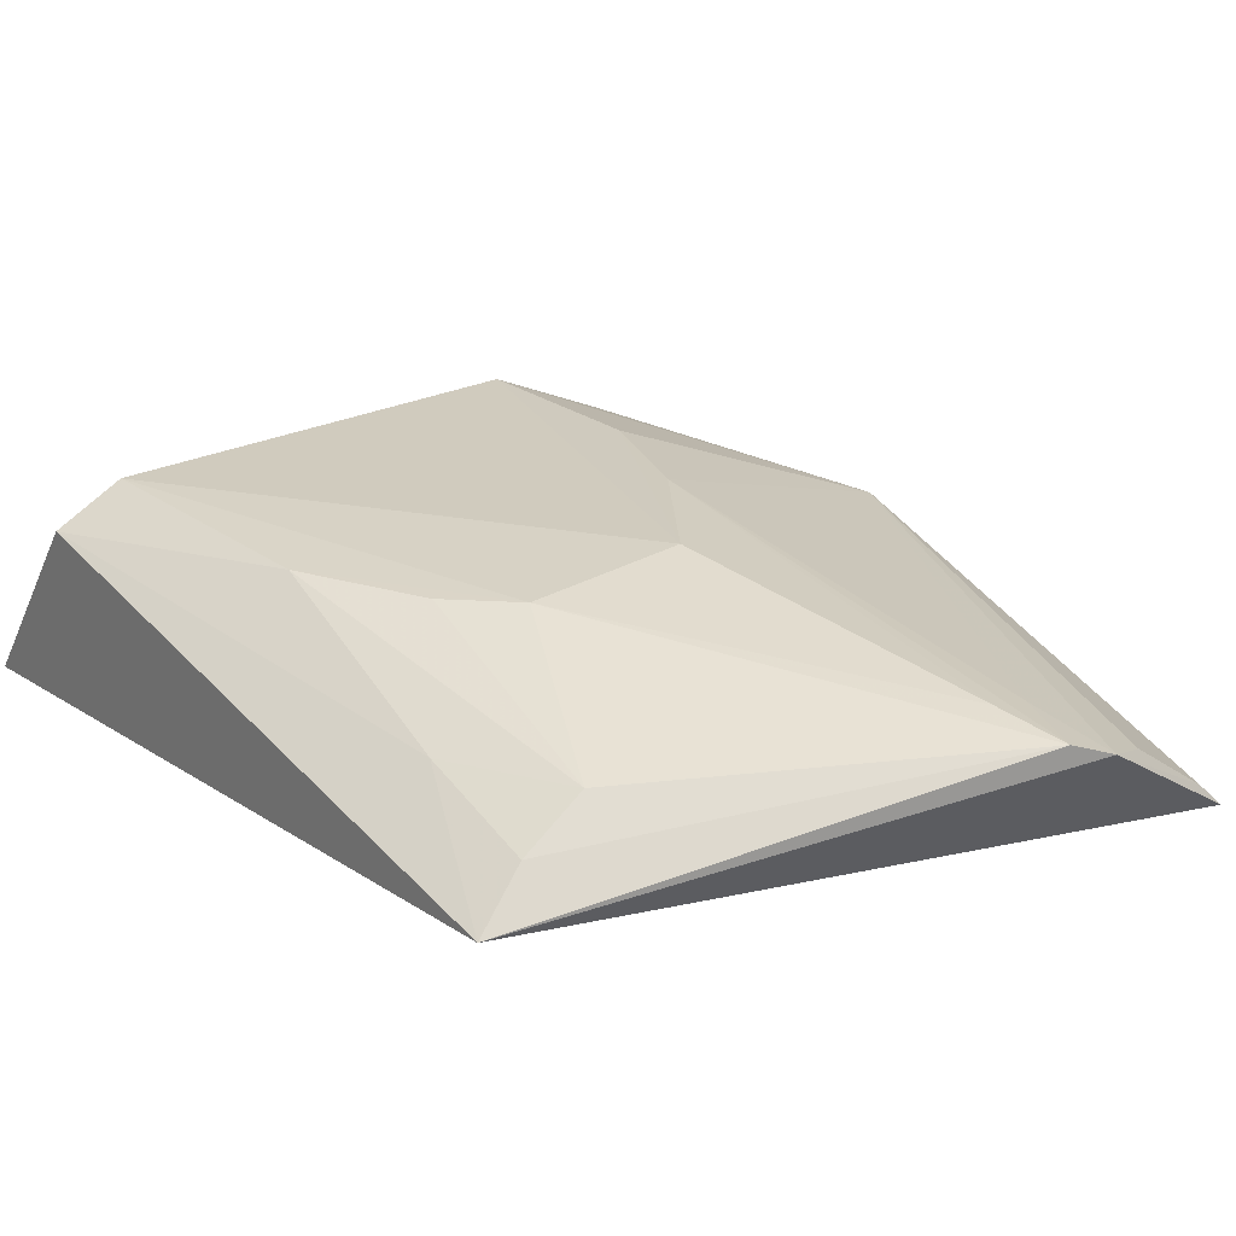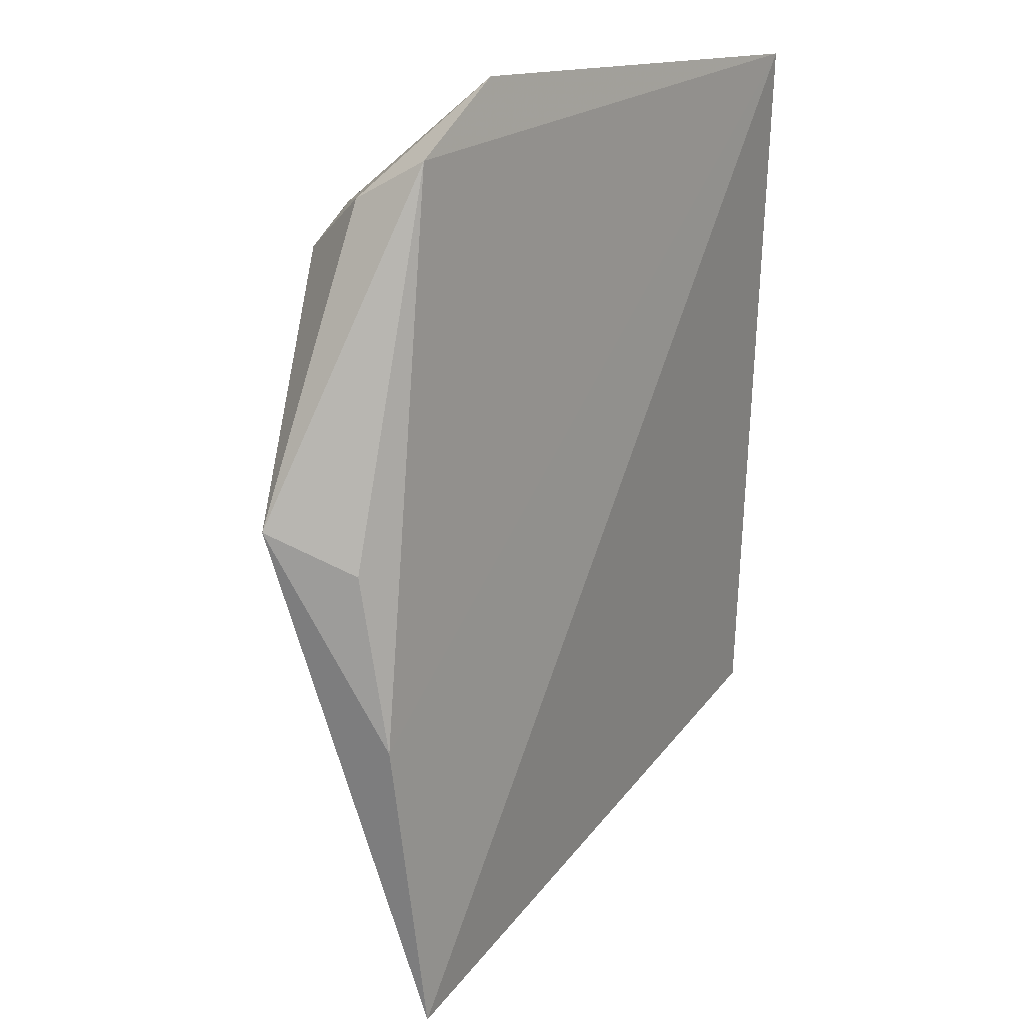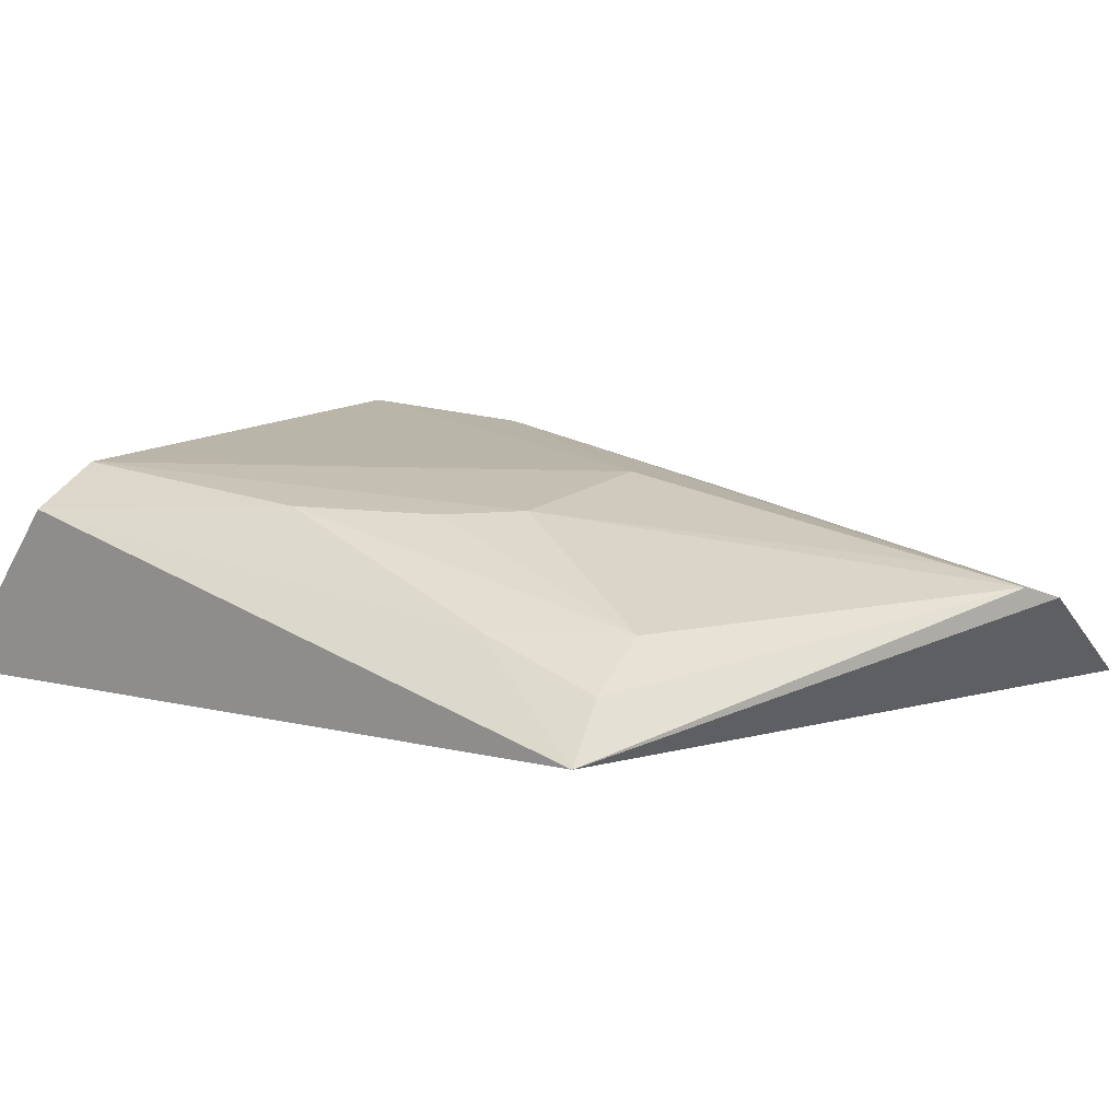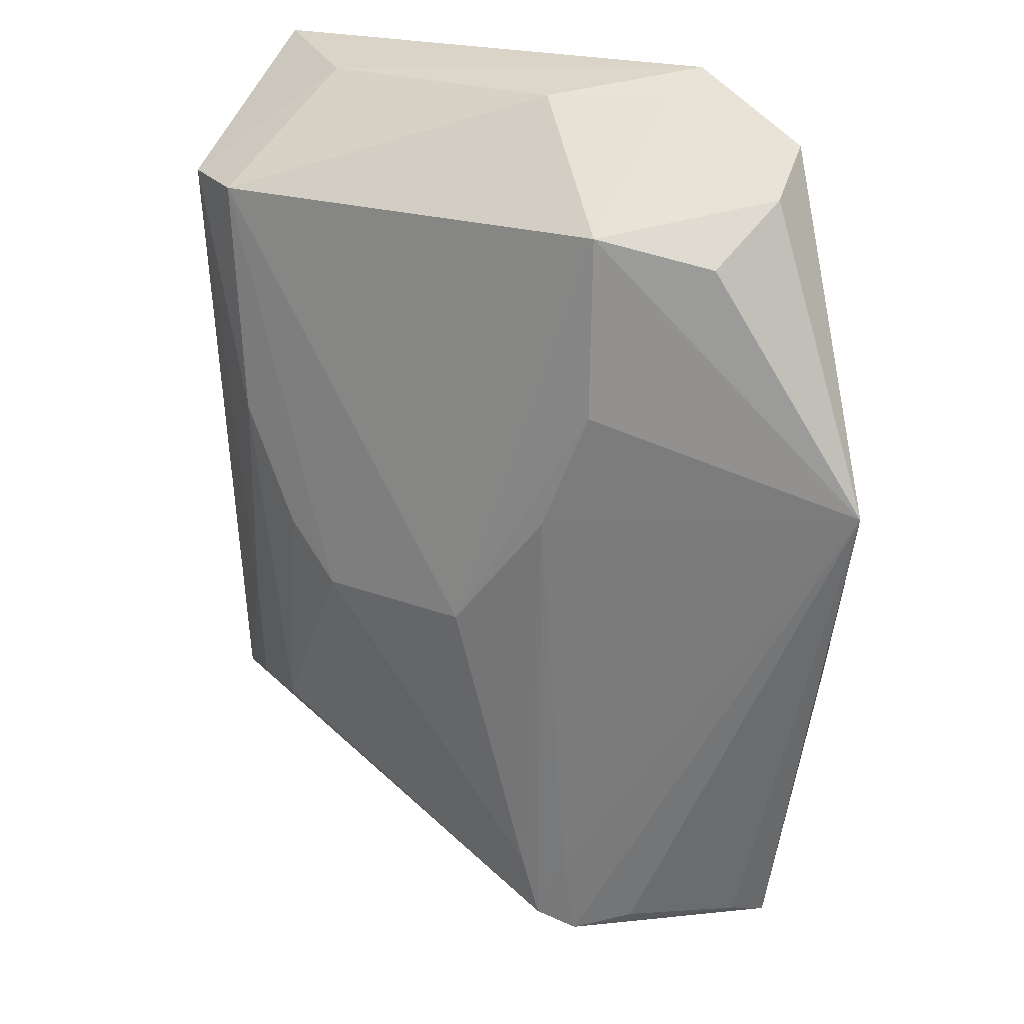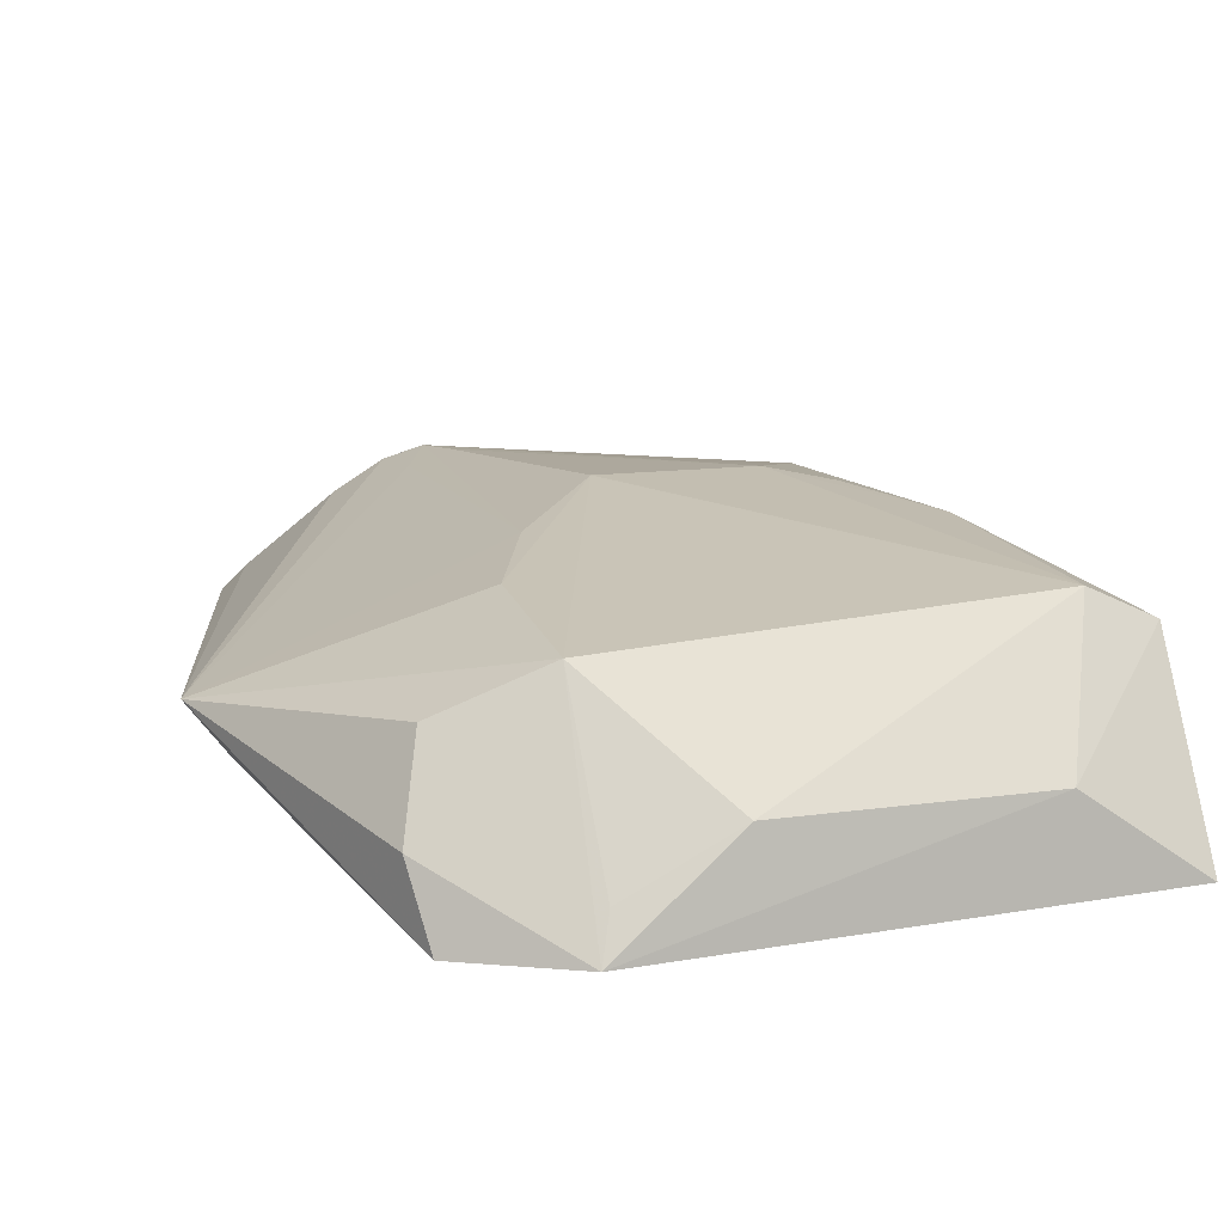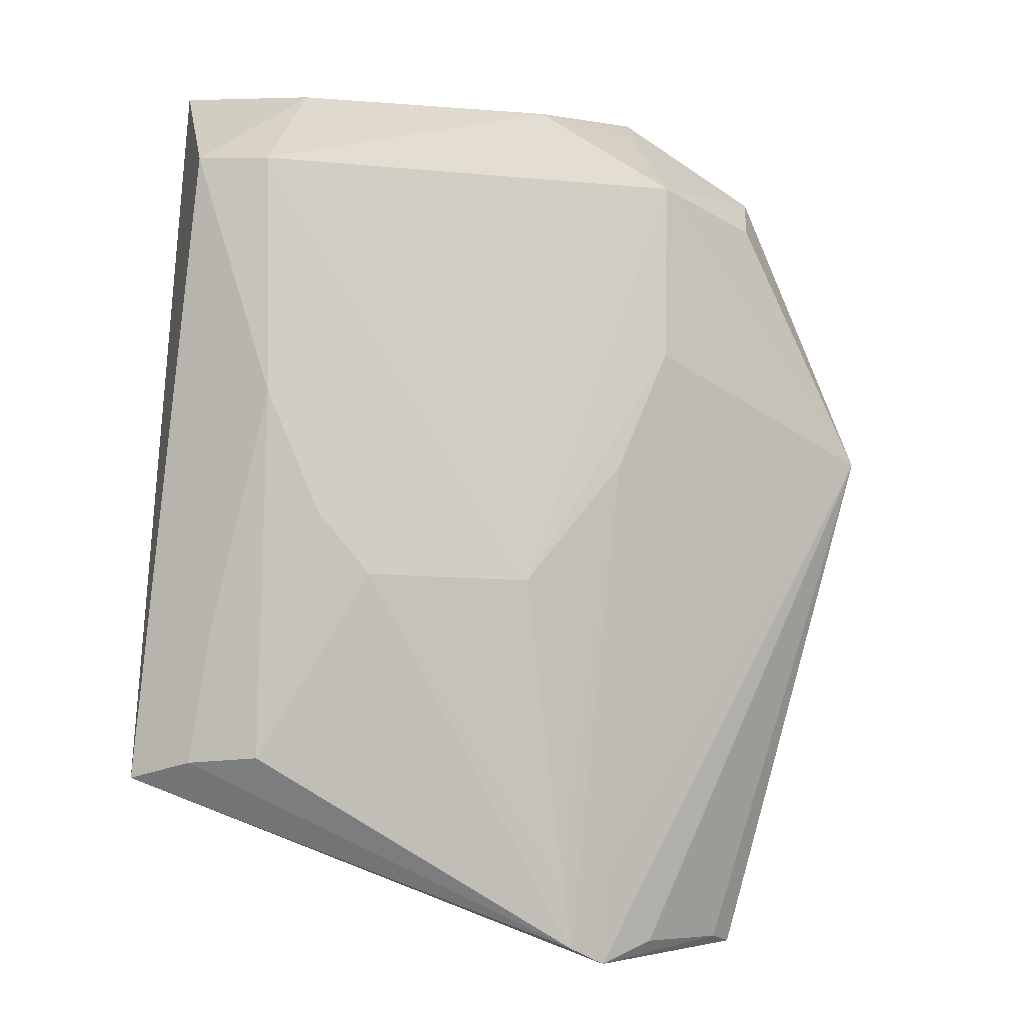
<metadata>
{"format":"obj","ext":"obj","renderer":"f3d","projection":"perspective","resolution":1024,"background":"white","views":[{"elev":24.8,"azim":138.0,"up":"+Y"},{"elev":15.6,"azim":-52.5,"up":"+Z"},{"elev":15.0,"azim":124.8,"up":"+Y"},{"elev":21.5,"azim":-148.6,"up":"+Z"},{"elev":19.4,"azim":-17.9,"up":"+Y"},{"elev":-9.1,"azim":166.6,"up":"+Z"}]}
</metadata>
<code>
v -0.05482 0.0607 0.07422
v -0.05593 0.06323 0.07283
v -0.09469 0.06057 0.07028
v -0.08325 0.0686 0.01288
v -0.05162 0.06487 0.02525
v -0.08686 0.07354 0.06598
v -0.05459 0.07214 0.06622
v -0.09468 0.06103 0.01417
v -0.07958 0.06695 0.07306
v -0.06255 0.06643 0.0731
v -0.0661 0.07364 0.03833
v -0.09834 0.06082 0.03402
v -0.1028 0.06679 0.04828
v -0.08771 0.06101 0.07472
v -0.05889 0.07431 0.06591
v -0.05936 0.06988 0.02639
v -0.0767 0.07398 0.03815
v -0.08704 0.06705 0.01436
v -0.09971 0.06189 0.04561
v -0.09375 0.07038 0.06418
v -0.08681 0.06356 0.07324
v -0.08076 0.0696 0.01394
v -0.05927 0.07364 0.05021
v -0.08663 0.07349 0.05413
v -0.09309 0.06267 0.01455
v -0.0955 0.06521 0.0678
v -0.05514 0.06762 0.02615
v -0.07996 0.07045 0.01835
v -0.06275 0.07355 0.04226
v -0.08325 0.07359 0.04621
v -0.05616 0.06954 0.03435
v -0.08287 0.0696 0.01848
f 7 1 5
f 8 5 1
f 8 4 5
f 10 1 7
f 12 8 1
f 12 1 3
f 13 8 12
f 14 3 1
f 14 10 9
f 14 1 10
f 15 10 7
f 15 6 9
f 15 9 10
f 17 15 11
f 17 6 15
f 18 13 4
f 19 13 12
f 19 12 3
f 19 3 13
f 20 6 13
f 21 14 9
f 21 9 6
f 21 6 14
f 22 5 4
f 22 11 16
f 23 11 15
f 23 15 7
f 24 13 6
f 24 6 17
f 25 18 4
f 25 4 8
f 25 8 13
f 25 13 18
f 26 20 13
f 26 13 3
f 26 3 14
f 26 14 6
f 26 6 20
f 27 22 16
f 27 5 22
f 28 17 11
f 28 11 22
f 29 23 16
f 29 16 11
f 29 11 23
f 30 13 24
f 30 28 22
f 30 24 17
f 30 17 28
f 31 27 16
f 31 16 23
f 31 23 7
f 31 7 5
f 31 5 27
f 32 30 22
f 32 22 4
f 32 4 13
f 32 13 30

</code>
